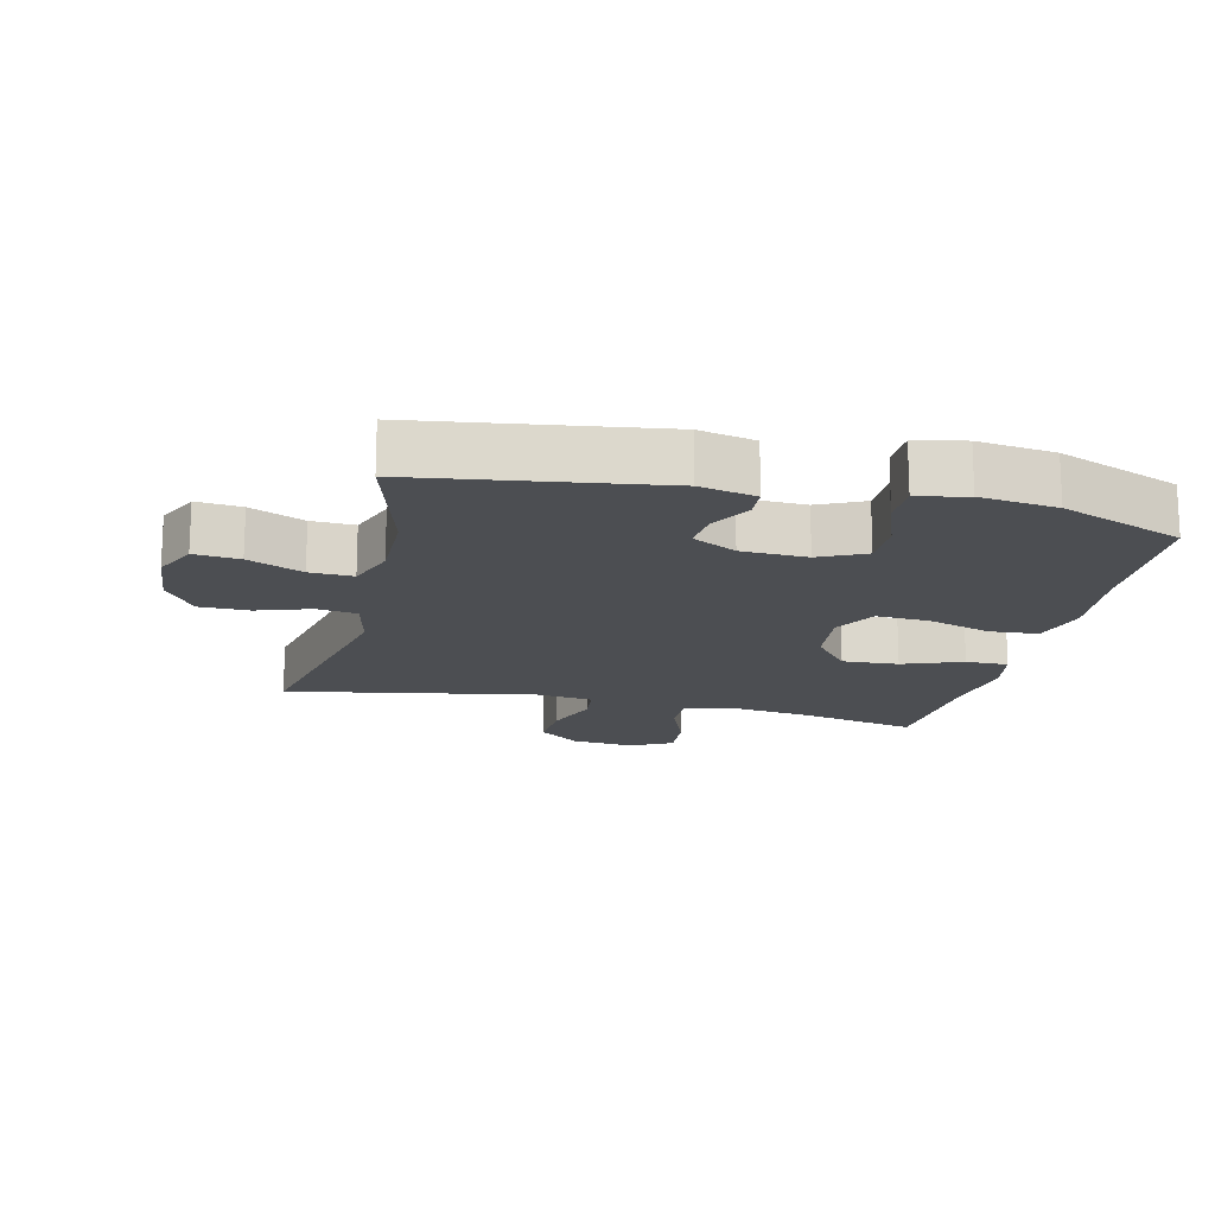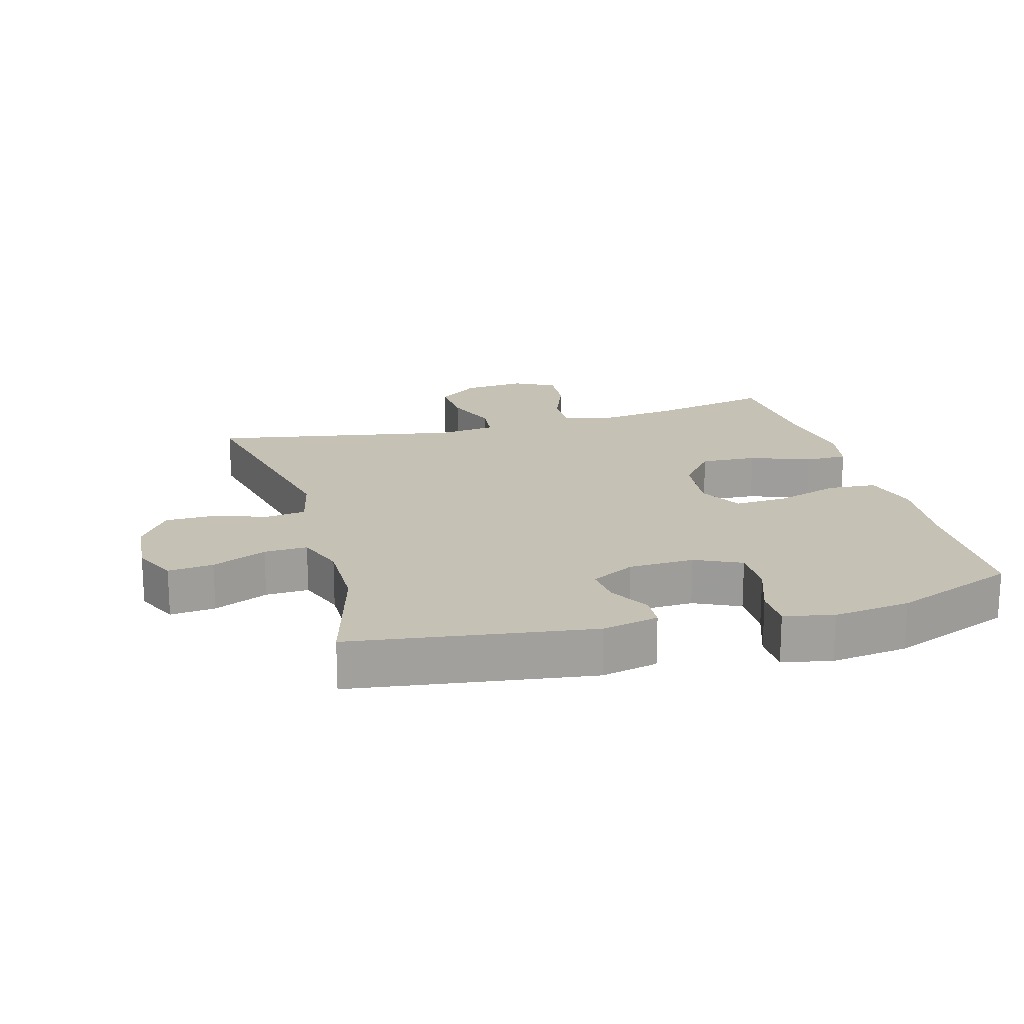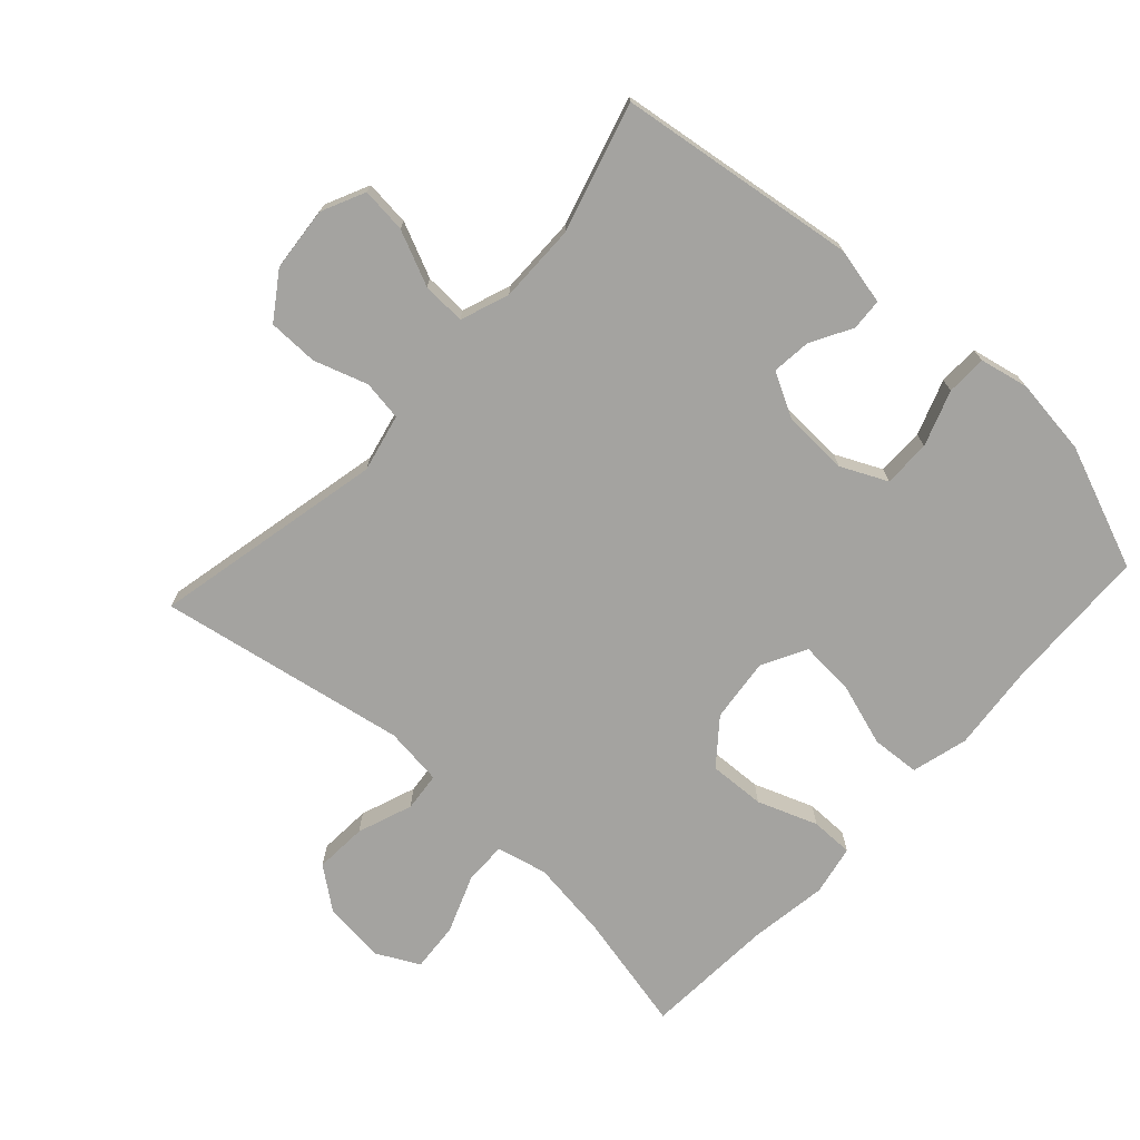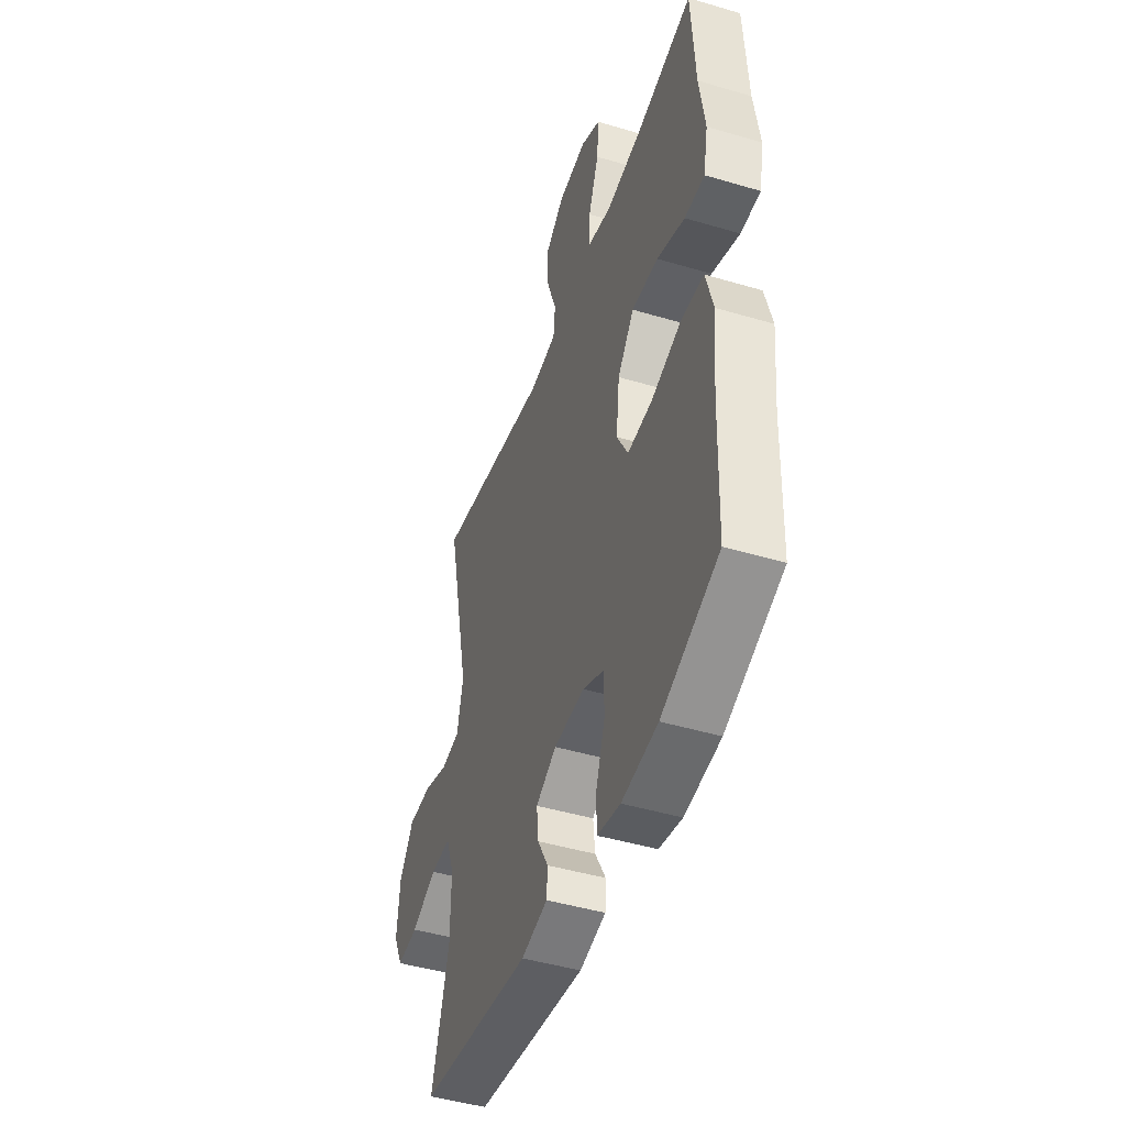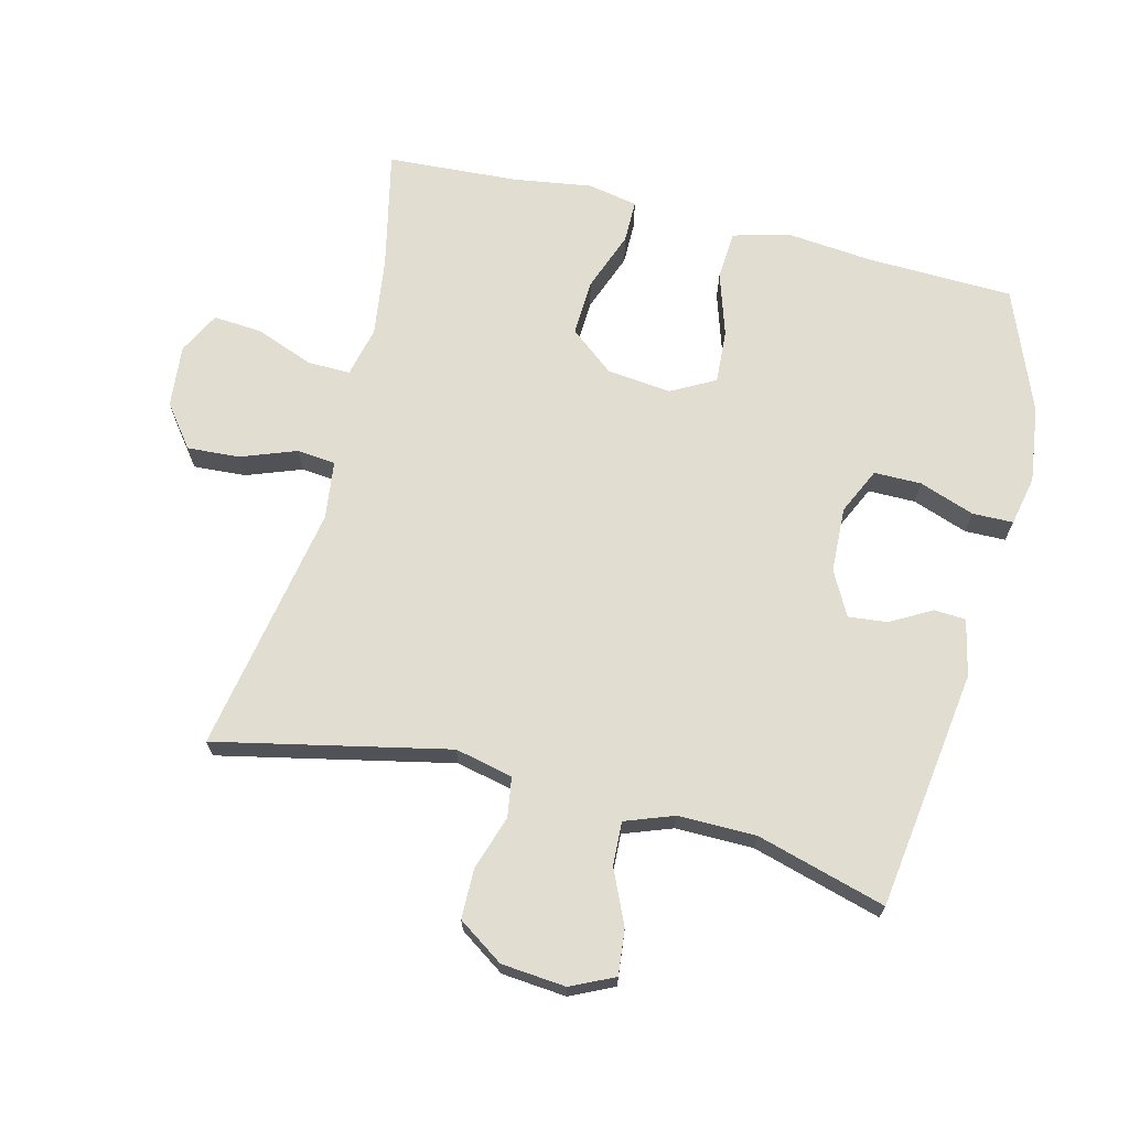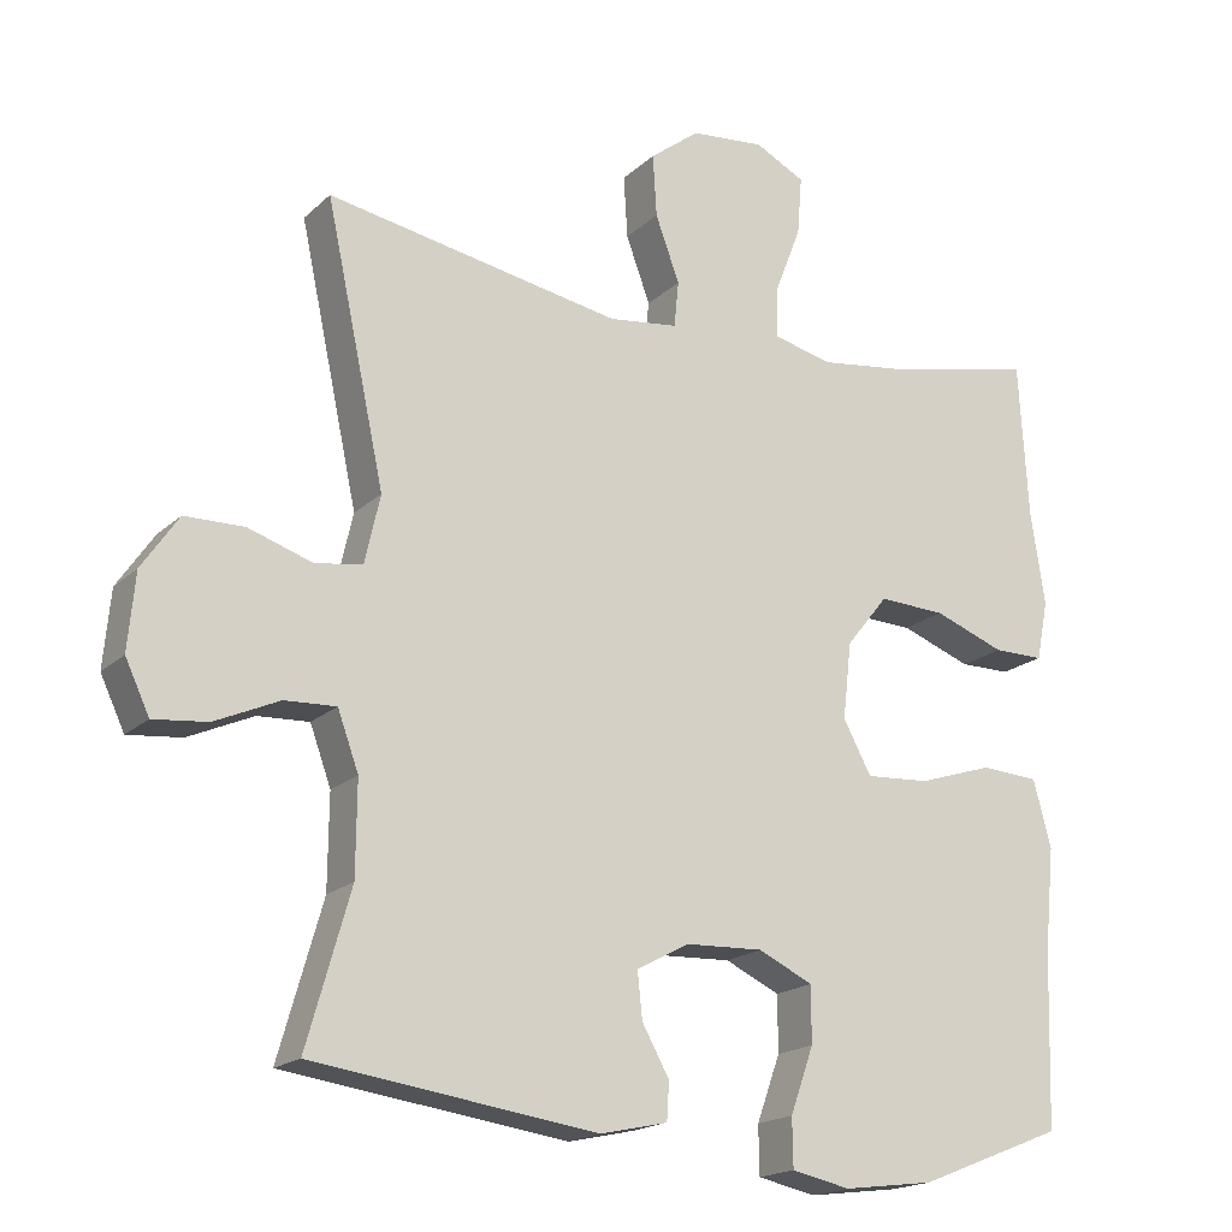
<metadata>
{"format":"obj","ext":"obj","renderer":"f3d","projection":"perspective","resolution":1024,"background":"white","views":[{"elev":-16.6,"azim":166.9,"up":"+Y"},{"elev":18.7,"azim":164.5,"up":"+Y"},{"elev":-72.8,"azim":137.5,"up":"+Y"},{"elev":-45.8,"azim":-108.8,"up":"+Z"},{"elev":68.6,"azim":104.0,"up":"+Y"},{"elev":-18.3,"azim":149.1,"up":"+Z"}]}
</metadata>
<code>
v 0.5 0.07 -0.5
v 0.135 0.07 -0.551
v 0.049 0.07 -0.532
v 0.046 0.07 -0.484
v 0.081 0.07 -0.421
v 0.087 0.07 -0.362
v 0.02 0.07 -0.326
v -0.08 0.07 -0.322
v -0.15 0.07 -0.355
v -0.15 0.07 -0.427
v -0.12 0.07 -0.511
v -0.121 0.07 -0.573
v -0.196 0.07 -0.589
v -0.313 0.07 -0.574
v -0.5 0.07 -0.5
v -0.507 0.07 -0.277
v -0.52 0.07 -0.145
v -0.497 0.07 -0.059
v -0.423 0.07 -0.054
v -0.326 0.07 -0.085
v -0.244 0.07 -0.09
v -0.208 0.07 -0.023
v -0.219 0.07 0.075
v -0.273 0.07 0.142
v -0.359 0.07 0.138
v -0.45 0.07 0.104
v -0.515 0.07 0.104
v -0.53 0.07 0.18
v -0.512 0.07 0.3
v -0.5 0.07 0.5
v -0.317 0.07 0.46
v -0.197 0.07 0.444
v -0.12 0.07 0.462
v -0.121 0.07 0.527
v -0.155 0.07 0.615
v -0.161 0.07 0.69
v -0.097 0.07 0.723
v -0.002 0.07 0.714
v 0.062 0.07 0.665
v 0.057 0.07 0.585
v 0.026 0.07 0.501
v 0.032 0.07 0.442
v 0.121 0.07 0.431
v 0.5 0.07 0.5
v 0.424 0.07 0.146
v 0.444 0.07 0.058
v 0.505 0.07 0.049
v 0.587 0.07 0.076
v 0.663 0.07 0.075
v 0.71 0.07 0.006
v 0.719 0.07 -0.092
v 0.688 0.07 -0.158
v 0.619 0.07 -0.151
v 0.536 0.07 -0.114
v 0.47 0.07 -0.111
v 0.443 0.07 -0.185
v 0.444 0.07 -0.304
v 0.5 0 -0.5
v 0.135 0 -0.551
v 0.049 0 -0.532
v 0.046 0 -0.484
v 0.081 0 -0.421
v 0.087 0 -0.362
v 0.02 0 -0.326
v -0.08 0 -0.322
v -0.15 0 -0.355
v -0.15 0 -0.427
v -0.12 0 -0.511
v -0.121 0 -0.573
v -0.196 0 -0.589
v -0.313 0 -0.574
v -0.5 0 -0.5
v -0.507 0 -0.277
v -0.52 0 -0.145
v -0.497 0 -0.059
v -0.423 0 -0.054
v -0.326 0 -0.085
v -0.244 0 -0.09
v -0.208 0 -0.023
v -0.219 0 0.075
v -0.273 0 0.142
v -0.359 0 0.138
v -0.45 0 0.104
v -0.515 0 0.104
v -0.53 0 0.18
v -0.512 0 0.3
v -0.5 0 0.5
v -0.317 0 0.46
v -0.197 0 0.444
v -0.12 0 0.462
v -0.121 0 0.527
v -0.155 0 0.615
v -0.161 0 0.69
v -0.097 0 0.723
v -0.002 0 0.714
v 0.062 0 0.665
v 0.057 0 0.585
v 0.026 0 0.501
v 0.032 0 0.442
v 0.121 0 0.431
v 0.5 0 0.5
v 0.424 0 0.146
v 0.444 0 0.058
v 0.505 0 0.049
v 0.587 0 0.076
v 0.663 0 0.075
v 0.71 0 0.006
v 0.719 0 -0.092
v 0.688 0 -0.158
v 0.619 0 -0.151
v 0.536 0 -0.114
v 0.47 0 -0.111
v 0.443 0 -0.185
v 0.444 0 -0.304
f 51 52 53 54
f 51 54 55
f 50 51 55
f 47 48 49 50
f 46 47 50 55
f 45 46 55 56
f 43 44 45
f 42 43 45 56
f 38 39 40 41
f 38 41 42
f 37 38 42
f 34 35 36 37
f 33 34 37 42
f 32 33 42 56
f 29 30 31
f 25 26 27 28
f 24 25 28 29
f 17 18 19 20
f 16 17 20 21
f 15 16 21
f 14 15 21
f 13 14 21 22
f 10 11 12 13
f 9 10 13 22
f 2 3 4 5
f 57 1 2 5
f 57 5 6
f 56 57 6 7
f 32 56 7 8
f 24 29 31 32
f 23 24 32
f 22 23 32
f 8 9 22 32
f 111 110 109 108
f 112 111 108
f 112 108 107
f 107 106 105 104
f 112 107 104 103
f 113 112 103 102
f 102 101 100
f 113 102 100 99
f 98 97 96 95
f 99 98 95
f 99 95 94
f 94 93 92 91
f 99 94 91 90
f 113 99 90 89
f 88 87 86
f 85 84 83 82
f 86 85 82 81
f 77 76 75 74
f 78 77 74 73
f 78 73 72
f 78 72 71
f 79 78 71 70
f 70 69 68 67
f 79 70 67 66
f 62 61 60 59
f 62 59 58 114
f 63 62 114
f 64 63 114 113
f 65 64 113 89
f 89 88 86 81
f 89 81 80
f 89 80 79
f 89 79 66 65
f 1 58 59 2
f 2 59 60 3
f 3 60 61 4
f 4 61 62 5
f 5 62 63 6
f 6 63 64 7
f 7 64 65 8
f 8 65 66 9
f 9 66 67 10
f 10 67 68 11
f 11 68 69 12
f 12 69 70 13
f 13 70 71 14
f 14 71 72 15
f 15 72 73 16
f 16 73 74 17
f 17 74 75 18
f 18 75 76 19
f 19 76 77 20
f 20 77 78 21
f 21 78 79 22
f 22 79 80 23
f 23 80 81 24
f 24 81 82 25
f 25 82 83 26
f 26 83 84 27
f 27 84 85 28
f 28 85 86 29
f 29 86 87 30
f 30 87 88 31
f 31 88 89 32
f 32 89 90 33
f 33 90 91 34
f 34 91 92 35
f 35 92 93 36
f 36 93 94 37
f 37 94 95 38
f 38 95 96 39
f 39 96 97 40
f 40 97 98 41
f 41 98 99 42
f 42 99 100 43
f 43 100 101 44
f 44 101 102 45
f 45 102 103 46
f 46 103 104 47
f 47 104 105 48
f 48 105 106 49
f 49 106 107 50
f 50 107 108 51
f 51 108 109 52
f 52 109 110 53
f 53 110 111 54
f 54 111 112 55
f 55 112 113 56
f 56 113 114 57
f 57 114 58 1

</code>
